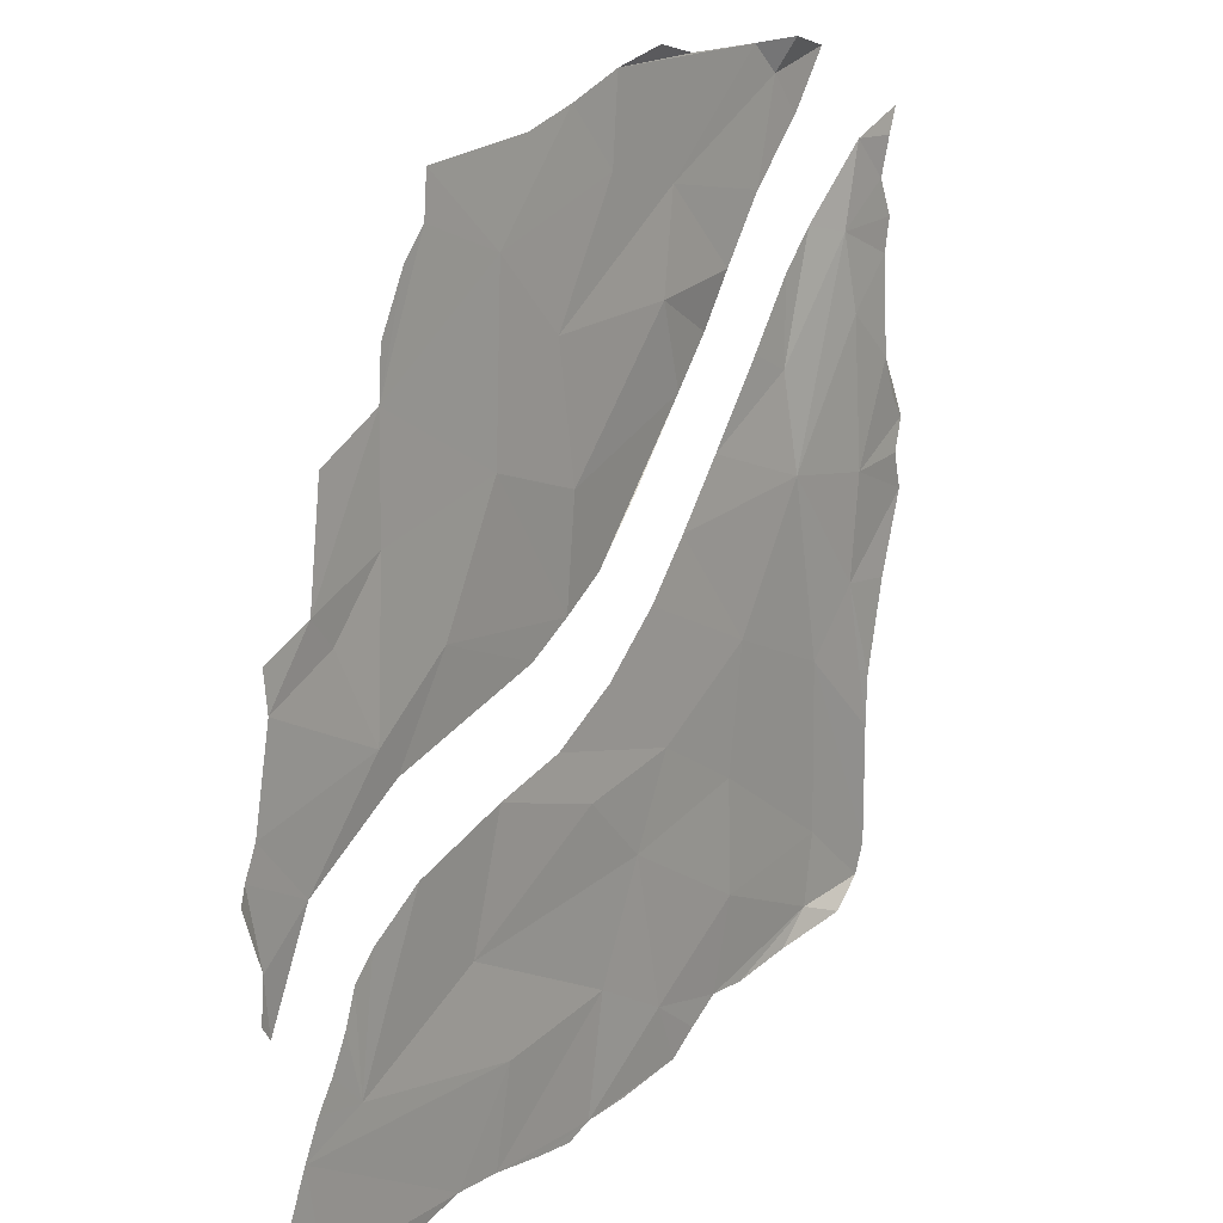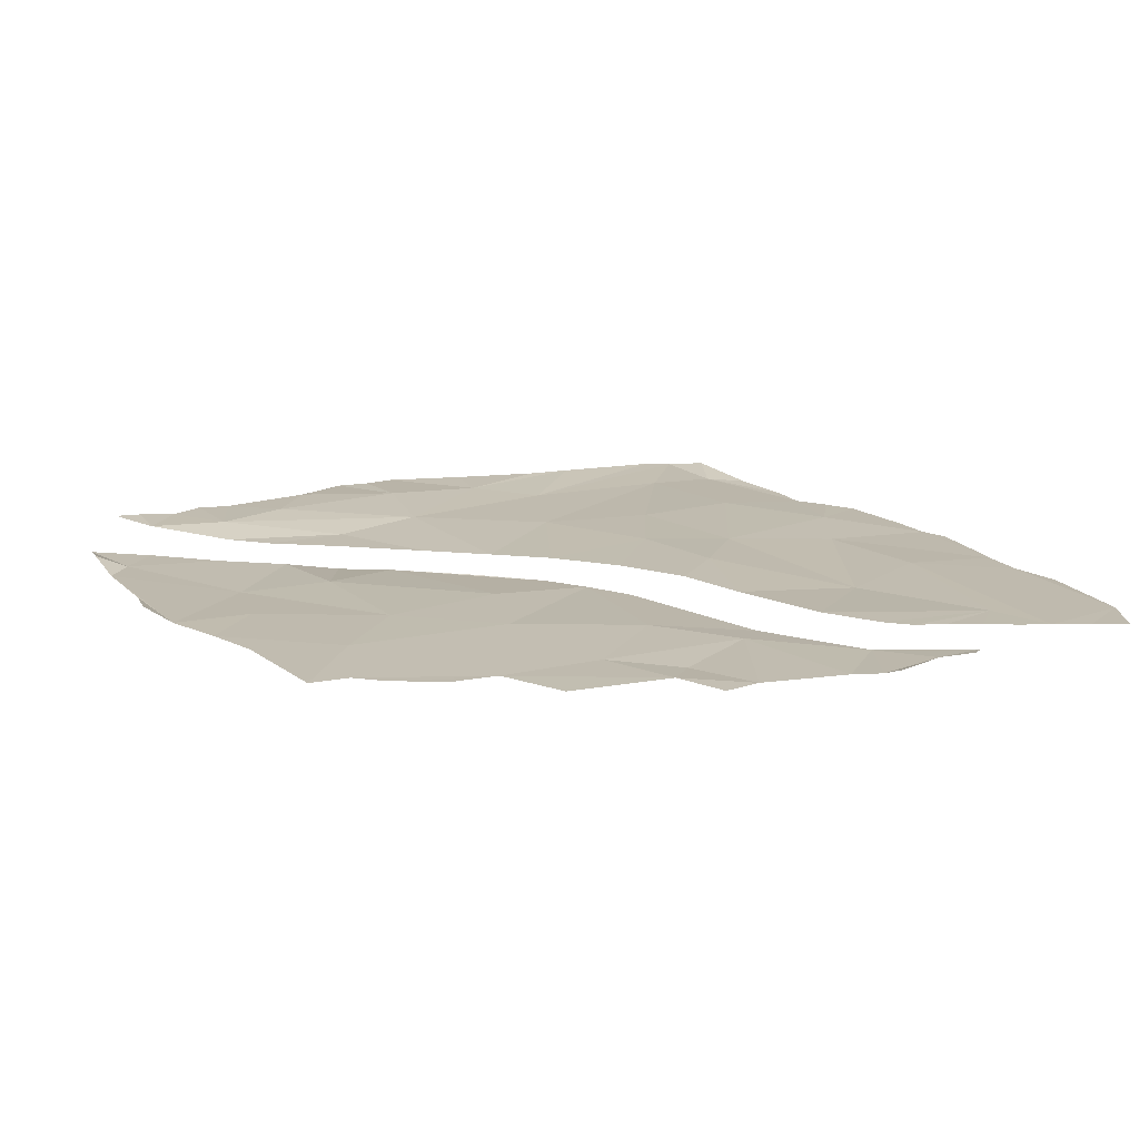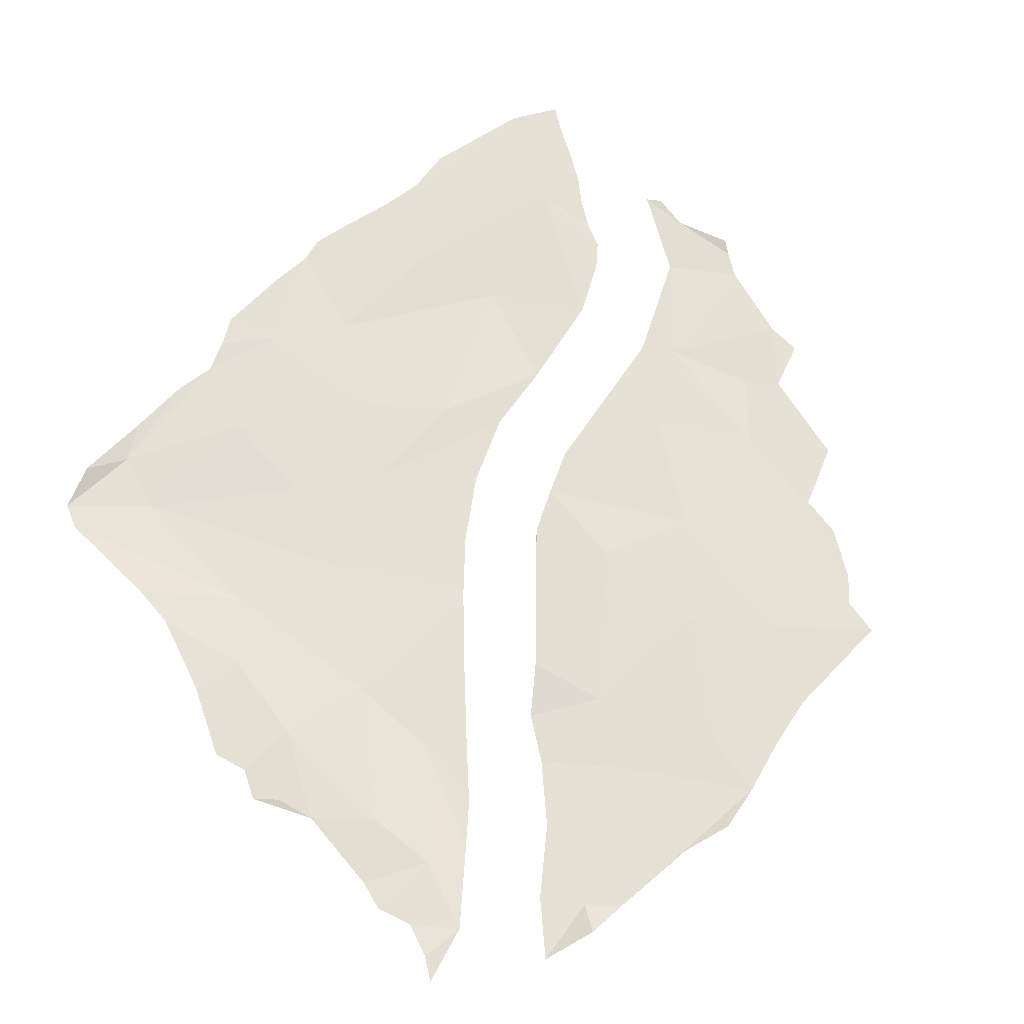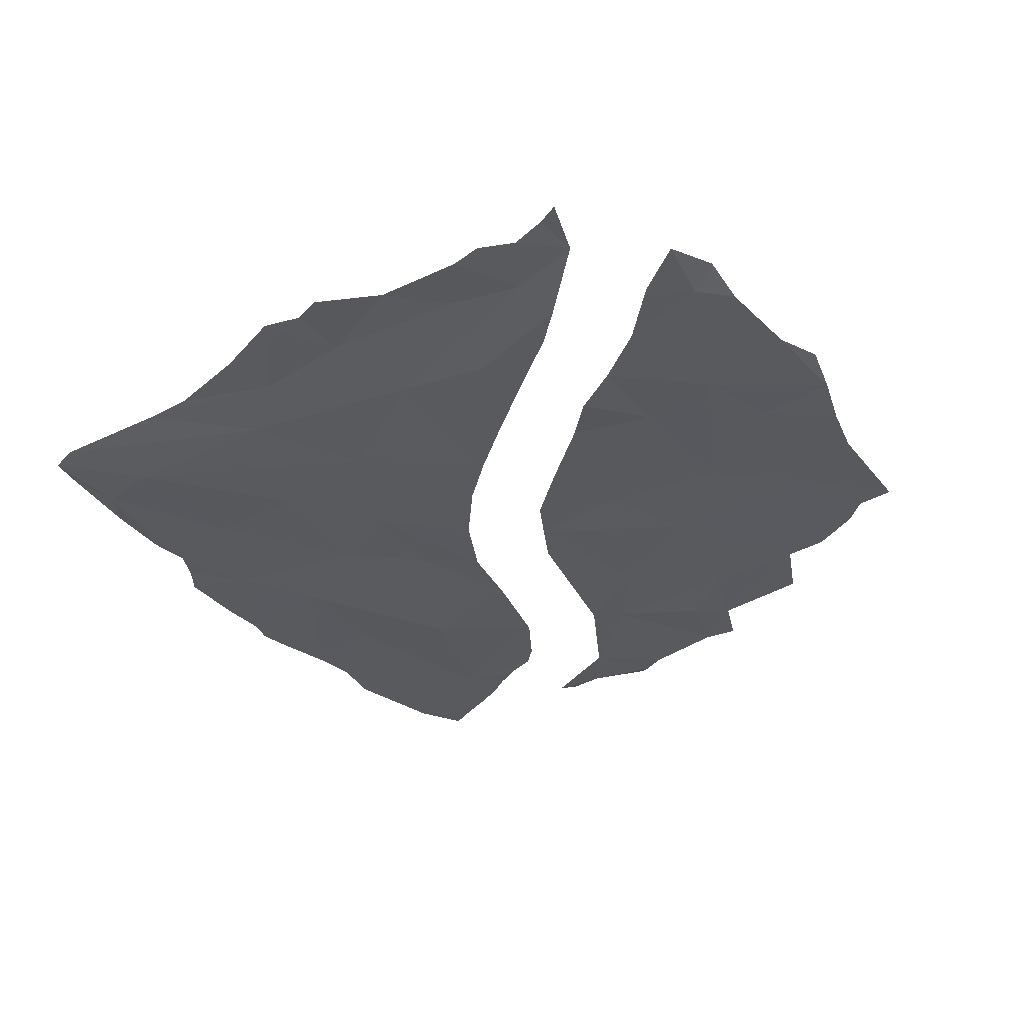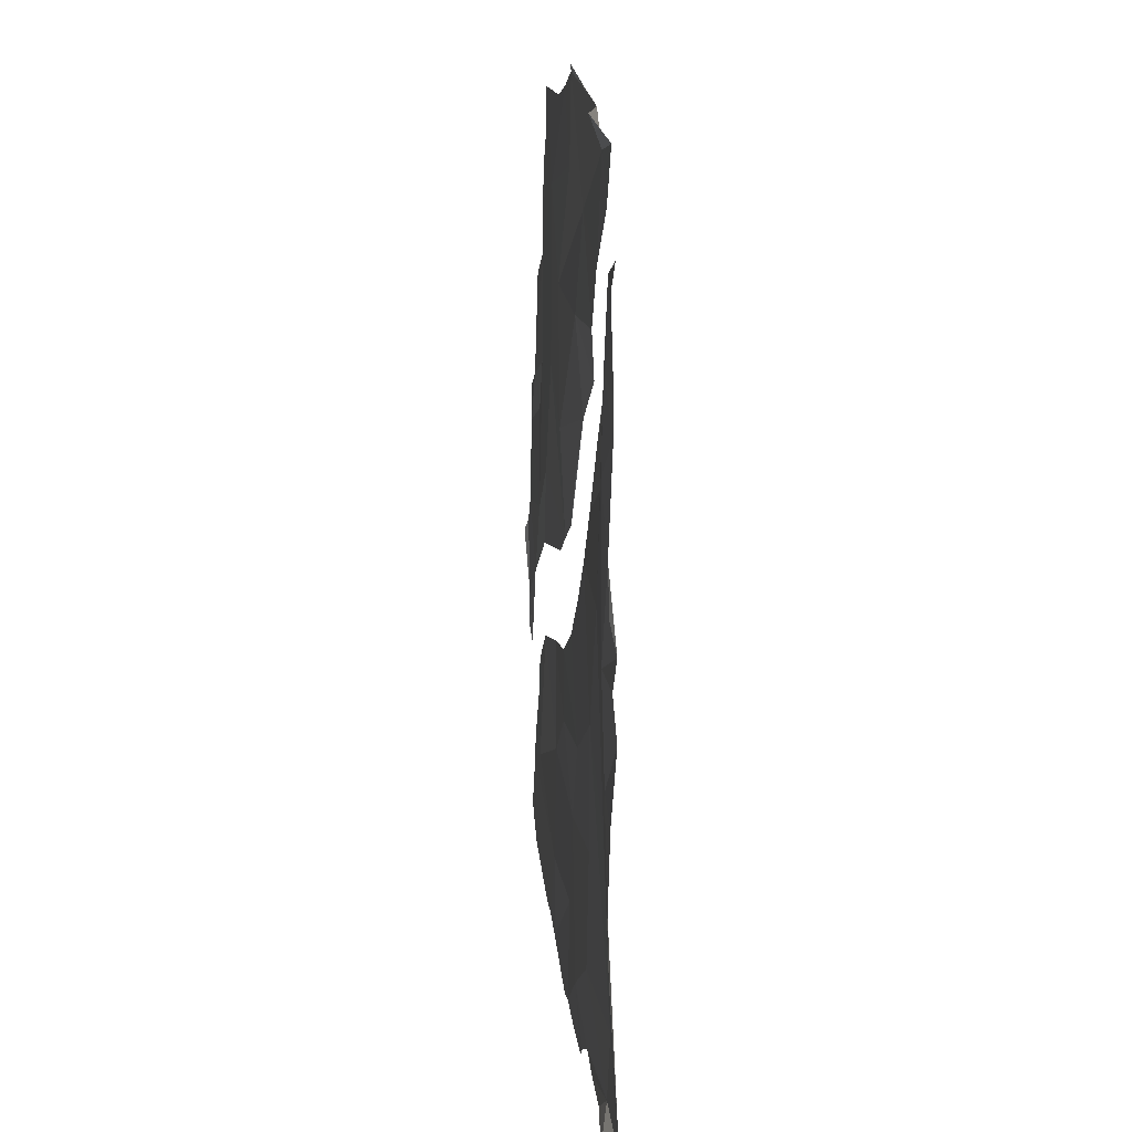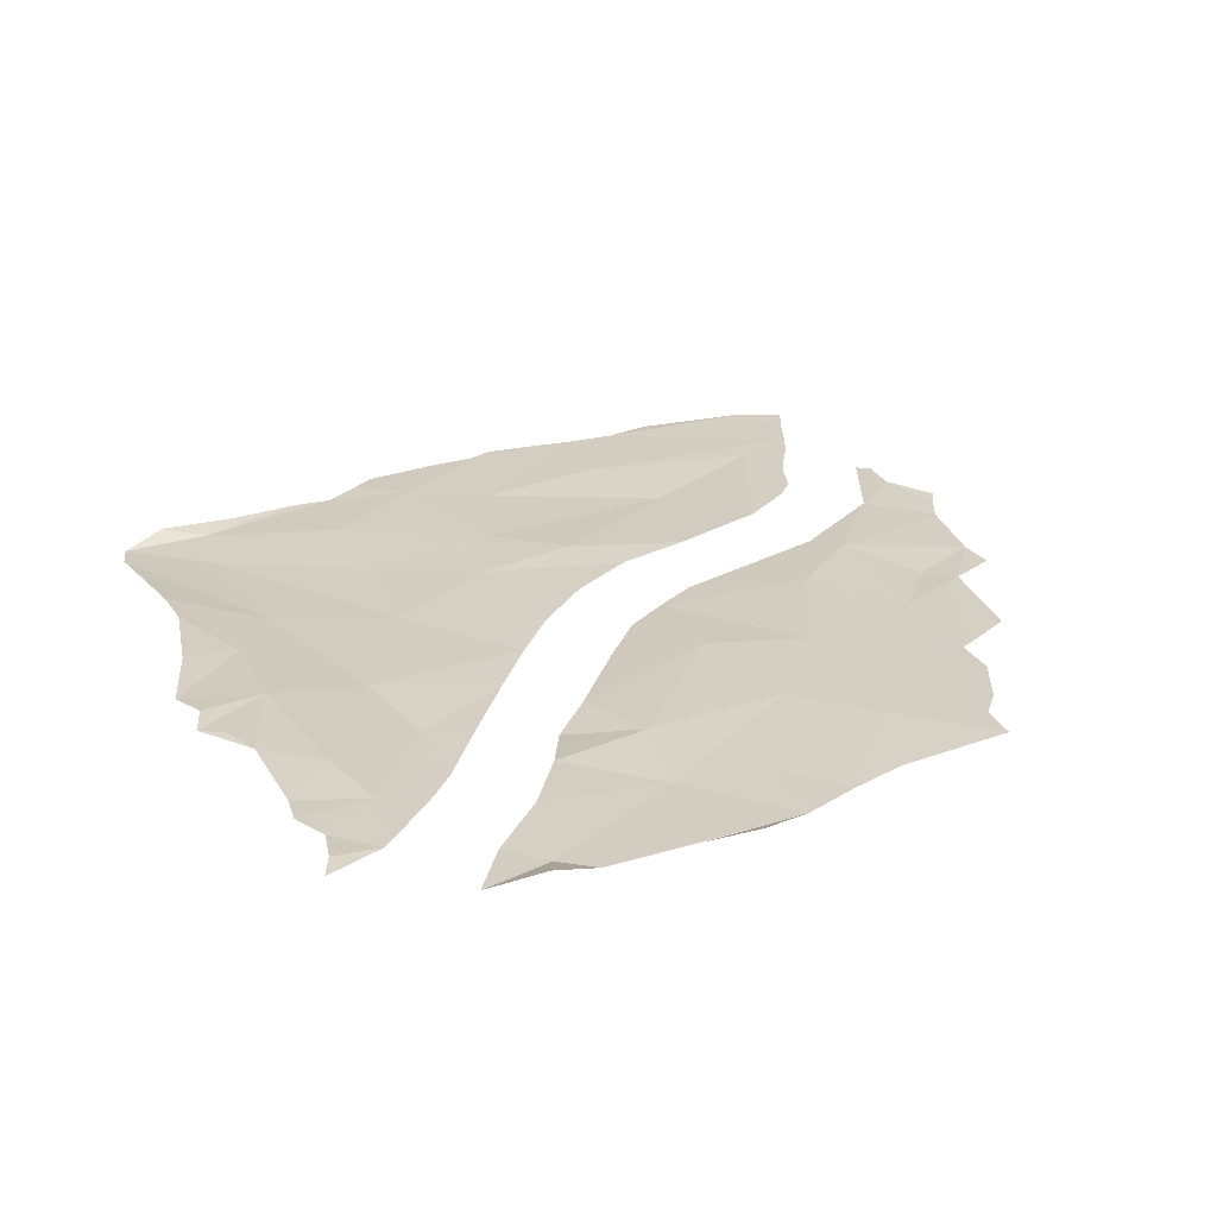
<metadata>
{"format":"obj","ext":"obj","renderer":"f3d","projection":"perspective","resolution":1024,"background":"white","views":[{"elev":15.4,"azim":125.6,"up":"+Z"},{"elev":15.6,"azim":63.0,"up":"+Y"},{"elev":65.1,"azim":-39.9,"up":"+Y"},{"elev":-30.6,"azim":-52.9,"up":"+Y"},{"elev":19.3,"azim":-95.4,"up":"+Z"},{"elev":25.5,"azim":-24.8,"up":"+Y"}]}
</metadata>
<code>
o Map2.001
v 265.6 59.14 103.1
v 263.3 58.2 107.2
v 259.5 57.92 114.7
v 258.9 58.24 87.02
v 259.9 58.23 76.1
v 254.8 57.91 138.9
v 255.7 57.63 149.1
v 256.8 57.73 72.22
v 244.5 57.79 98.14
v 241.9 57.97 155.6
v 222.7 58.49 123.9
v 242.9 57.89 15.95
v 247.9 57.87 41.78
v 234.5 57.35 147.9
v 237.6 57.47 184.5
v 231.2 57.83 75.28
v 220 57.86 164.9
v 229.7 57.9 48.81
v 225.2 57.83 81.54
v 198.2 57.94 15.77
v 216 57.73 115.9
v 219.4 57.66 194
v 212 57.58 12.27
v 218.7 57.78 206.6
v 190.7 56.89 67.11
v 211.3 57.91 221.3
v 200.7 58.64 140.9
v 203.9 57.96 239.8
v 204.8 58 228.6
v 210.1 58.01 91.68
v 169.9 57.67 129.6
v 183.4 58.84 174
v 184.9 57.95 15.24
v 181.3 58.71 219.8
v 181.9 57.85 101
v 180.2 58.43 40.52
v 161.8 58.99 199.8
v 156.4 59.14 165.5
v 160.8 57.82 106.7
v 157.4 57.71 136.9
v 170.8 58.03 243.4
v 155.2 58 248
v 149.8 58.81 91.94
v 169 57.82 13.03
v 144.4 57.83 45.08
v 157.5 57.75 11.9
v 150 57.76 14.58
v 145 57.42 144.5
v 138.9 58.12 254.1
v 131.4 58.38 74.32
v 141.5 57.78 117.9
v 141.1 58.27 232.4
v 137 57.83 15.17
v 131.4 57.74 160.2
v 117.1 57.55 227.1
v 122.2 58.8 202
v 125.1 57.84 132.3
v 115.6 57.9 17.74
v 122.7 58.51 33.64
v 119.9 58.39 97.22
v 125.1 59.67 258.2
v 114.7 57.63 179.9
v 110.6 57.98 255.2
v 93.33 58.3 82.57
v 93.07 58.85 52.75
v 88.69 58.68 116
v 108 58.25 23.37
v 112.6 57.69 146.5
v 83.58 58.04 222.2
v 102.7 56.46 191.8
v 99.38 57.69 162.9
v 85.15 57.98 255.6
v 95.41 57.81 205.5
v 98.71 58.04 28.72
v 76.38 57.78 248.2
v 66.96 59.6 152
v 87.01 58.11 28.17
v 83.29 57.77 183.7
v 70.9 57.97 178.2
v 57.39 57.83 38.46
v 53.62 57.56 57.18
v 68.1 58.5 30.78
v 69.98 57.63 201.3
v 67.38 57.75 238
v 72.23 61.04 256.5
v 56.42 58.92 102.9
v 60.6 57.79 211.3
v 56.66 58.05 253.2
v 45.26 60.45 34.01
v 48.22 60.33 208.6
v 40.74 61.31 148.4
v 42.52 60.15 230.3
v 42.43 60.33 120.1
v 43.95 61.24 188.3
v 33.2 60.25 80.45
v 32.8 58.04 39.8
v 30.26 58.51 47.95
v 19.39 60.36 140.2
v 29.3 61.34 175.4
v 33.3 60.64 94.21
v 29.34 60.37 201.1
v 27.81 60.57 210
v 29.5 60.99 230.1
v 19.55 60.45 158.8
v 32.07 60.46 219.8
v 26.06 60.51 236.9
v 27.44 60.72 118.6
v 25.34 61.42 164.5
v 22.95 61 150.1
v 256.7 57.86 22.39
v 252.2 57.77 31.65
v 243.5 57.85 50.77
v 238.8 57.85 57.84
v 234.2 57.74 66.47
f 1 4 2
f 5 8 4
f 8 9 4
f 4 9 2
f 2 9 3
f 110 12 111
f 14 10 6
f 6 10 7
f 3 11 6
f 111 12 13
f 11 14 6
f 9 11 3
f 112 18 113
f 13 18 112
f 14 17 10
f 113 18 114
f 21 11 9
f 12 20 13
f 114 18 16
f 13 36 18
f 18 19 16
f 10 22 15
f 14 11 17
f 18 30 19
f 17 22 10
f 18 25 30
f 11 27 17
f 20 36 13
f 24 22 26
f 36 25 18
f 12 23 20
f 22 29 26
f 21 27 11
f 31 27 21
f 27 32 17
f 29 34 28
f 32 22 17
f 20 33 36
f 22 34 29
f 25 35 30
f 22 32 34
f 27 40 32
f 32 37 34
f 31 40 27
f 40 38 32
f 34 41 28
f 43 35 25
f 32 38 37
f 36 45 25
f 35 43 39
f 33 45 36
f 41 34 42
f 46 47 44
f 44 47 33
f 25 45 50
f 52 42 34
f 33 47 45
f 40 48 38
f 37 52 34
f 25 50 43
f 38 48 62
f 48 54 62
f 37 55 52
f 42 52 49
f 43 60 39
f 38 56 37
f 47 59 45
f 53 58 47
f 58 59 47
f 39 60 51
f 38 62 56
f 37 56 55
f 50 60 43
f 51 60 57
f 45 59 50
f 49 63 61
f 52 55 49
f 50 64 60
f 65 50 59
f 58 67 59
f 65 64 50
f 74 65 59
f 56 73 55
f 62 70 56
f 59 67 74
f 49 72 63
f 70 73 56
f 55 72 49
f 64 66 60
f 60 66 57
f 66 68 57
f 73 69 55
f 55 75 72
f 68 76 71
f 55 69 75
f 76 79 71
f 77 80 74
f 71 79 78
f 66 76 68
f 80 65 74
f 65 81 64
f 69 84 75
f 72 75 85
f 81 66 64
f 66 86 76
f 77 82 80
f 81 86 66
f 79 83 78
f 65 80 81
f 75 88 85
f 84 88 75
f 82 89 80
f 76 90 79
f 79 87 83
f 79 90 87
f 91 94 76
f 90 92 87
f 86 93 76
f 94 90 76
f 95 93 86
f 93 91 76
f 80 96 81
f 89 96 80
f 96 86 81
f 97 95 86
f 91 99 94
f 93 98 91
f 95 100 93
f 96 97 86
f 105 92 90
f 100 107 93
f 94 101 90
f 90 102 105
f 105 103 92
f 99 101 94
f 93 107 98
f 91 104 99
f 101 102 90
f 103 106 92
f 91 109 104
f 104 108 99
f 98 109 91

</code>
